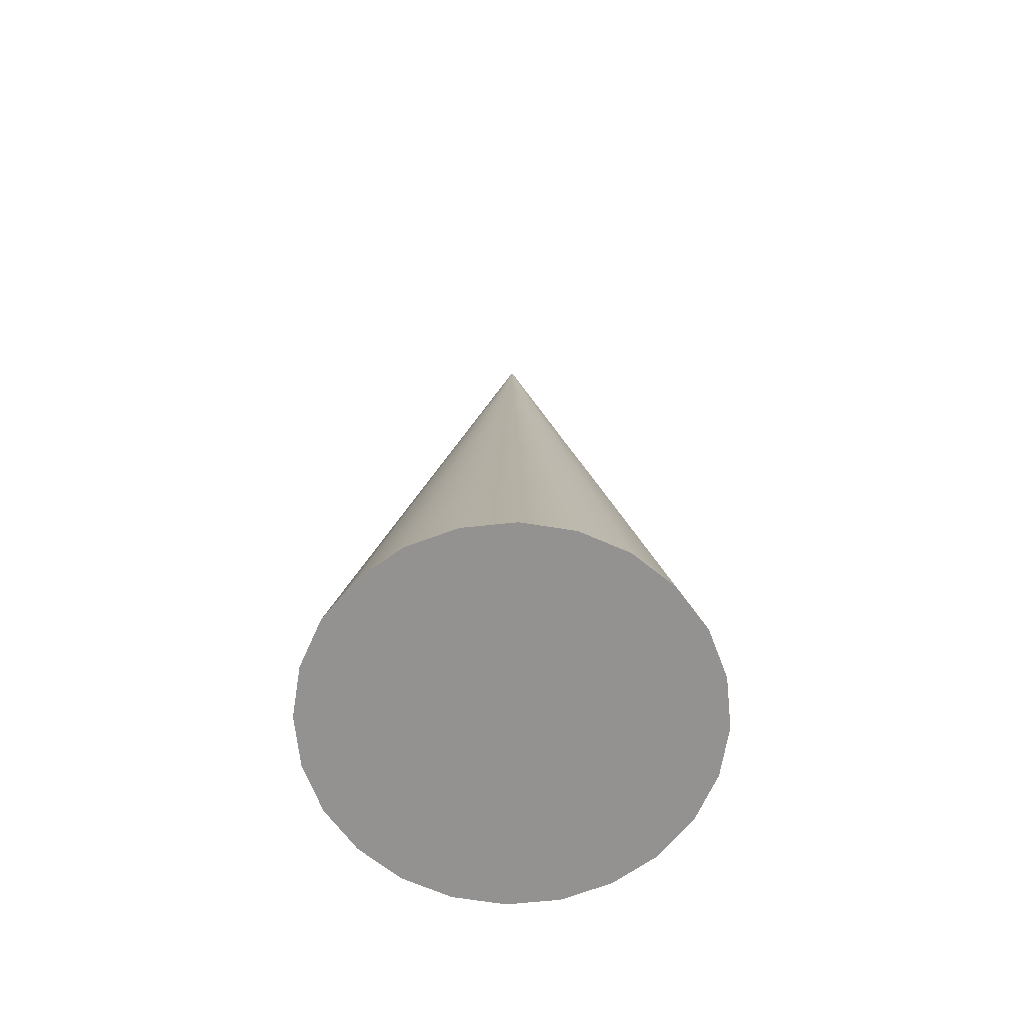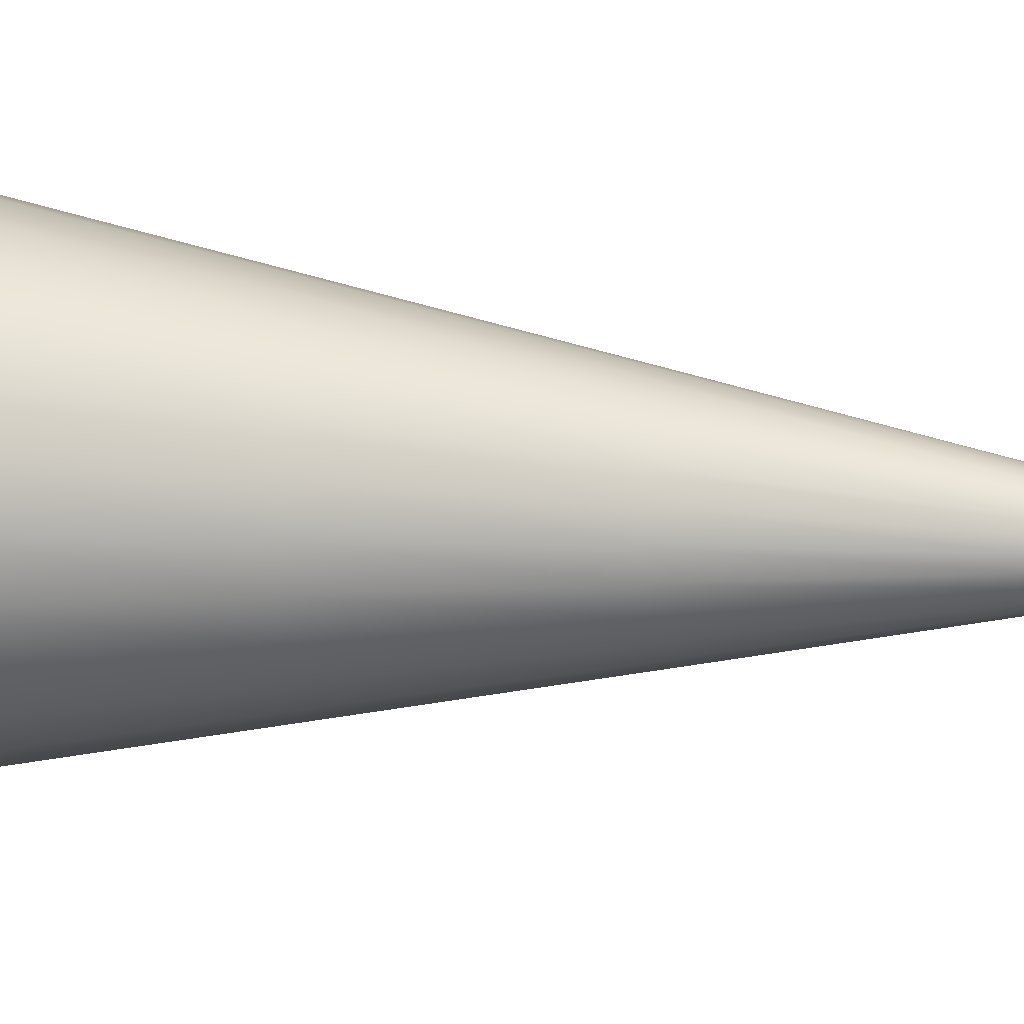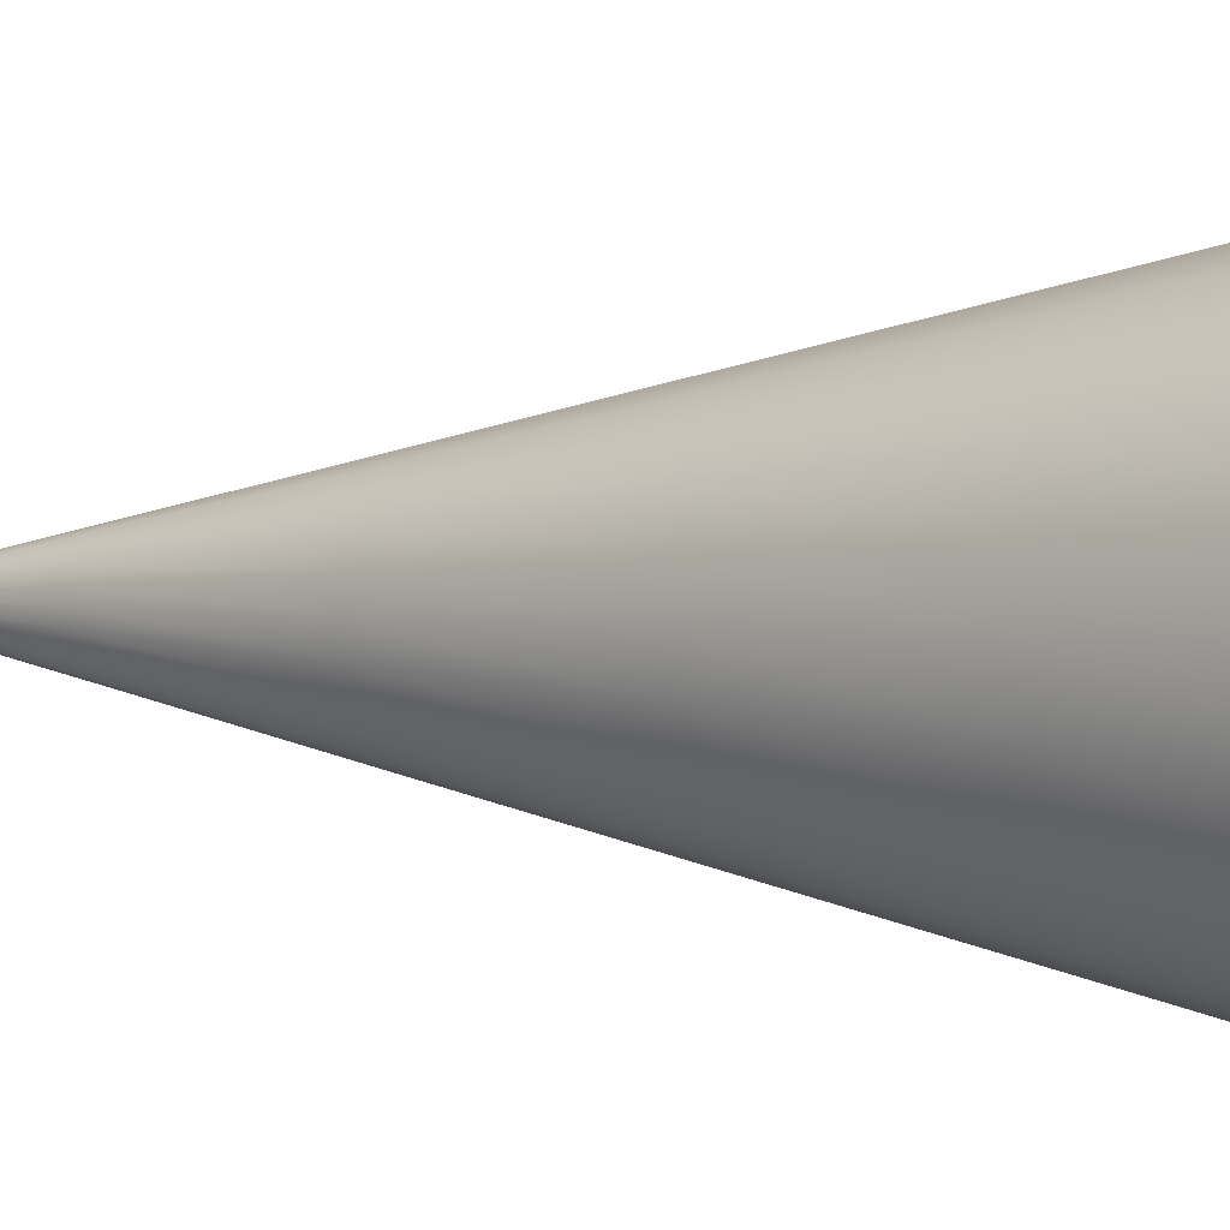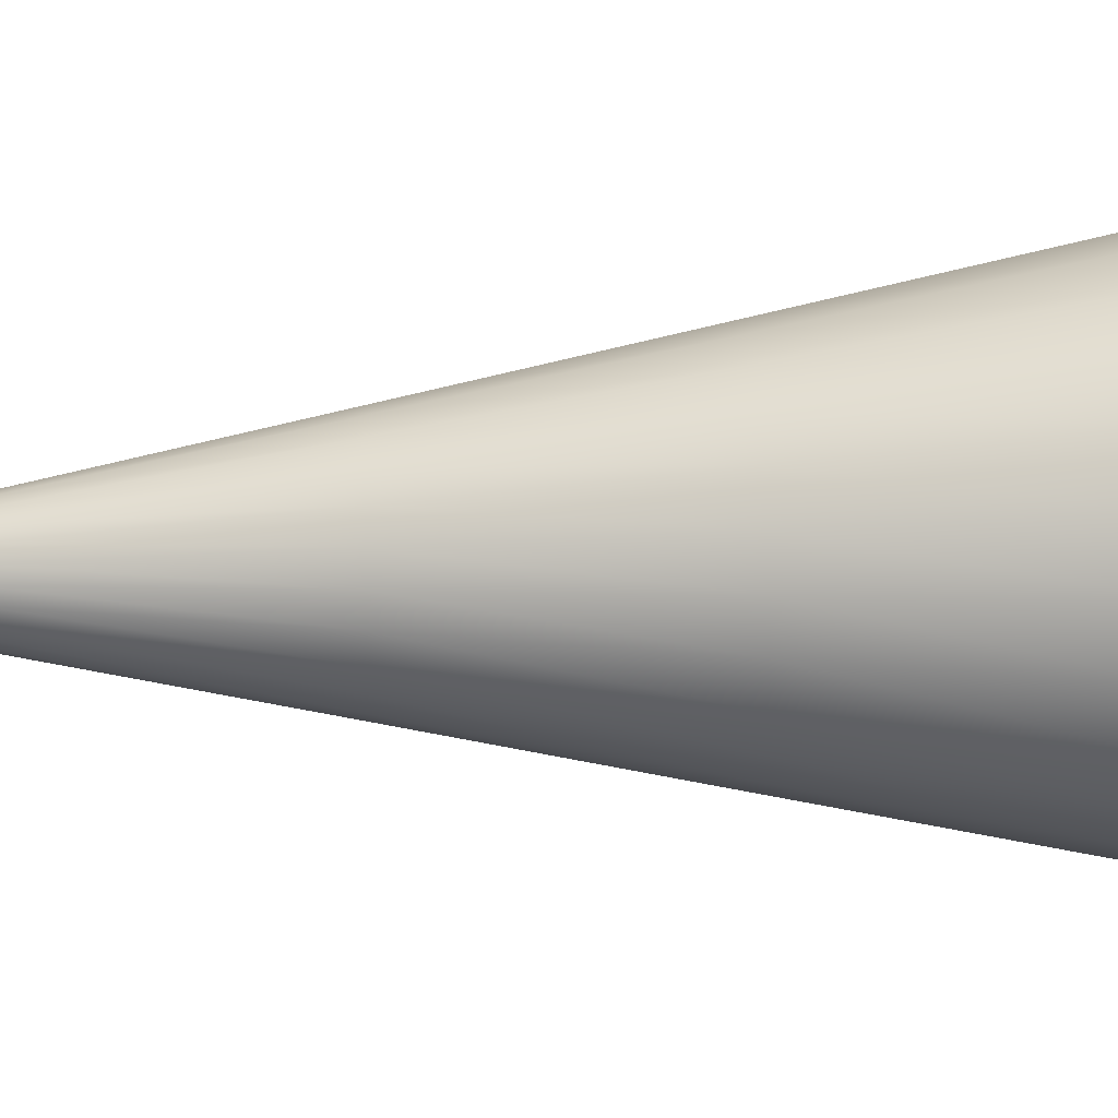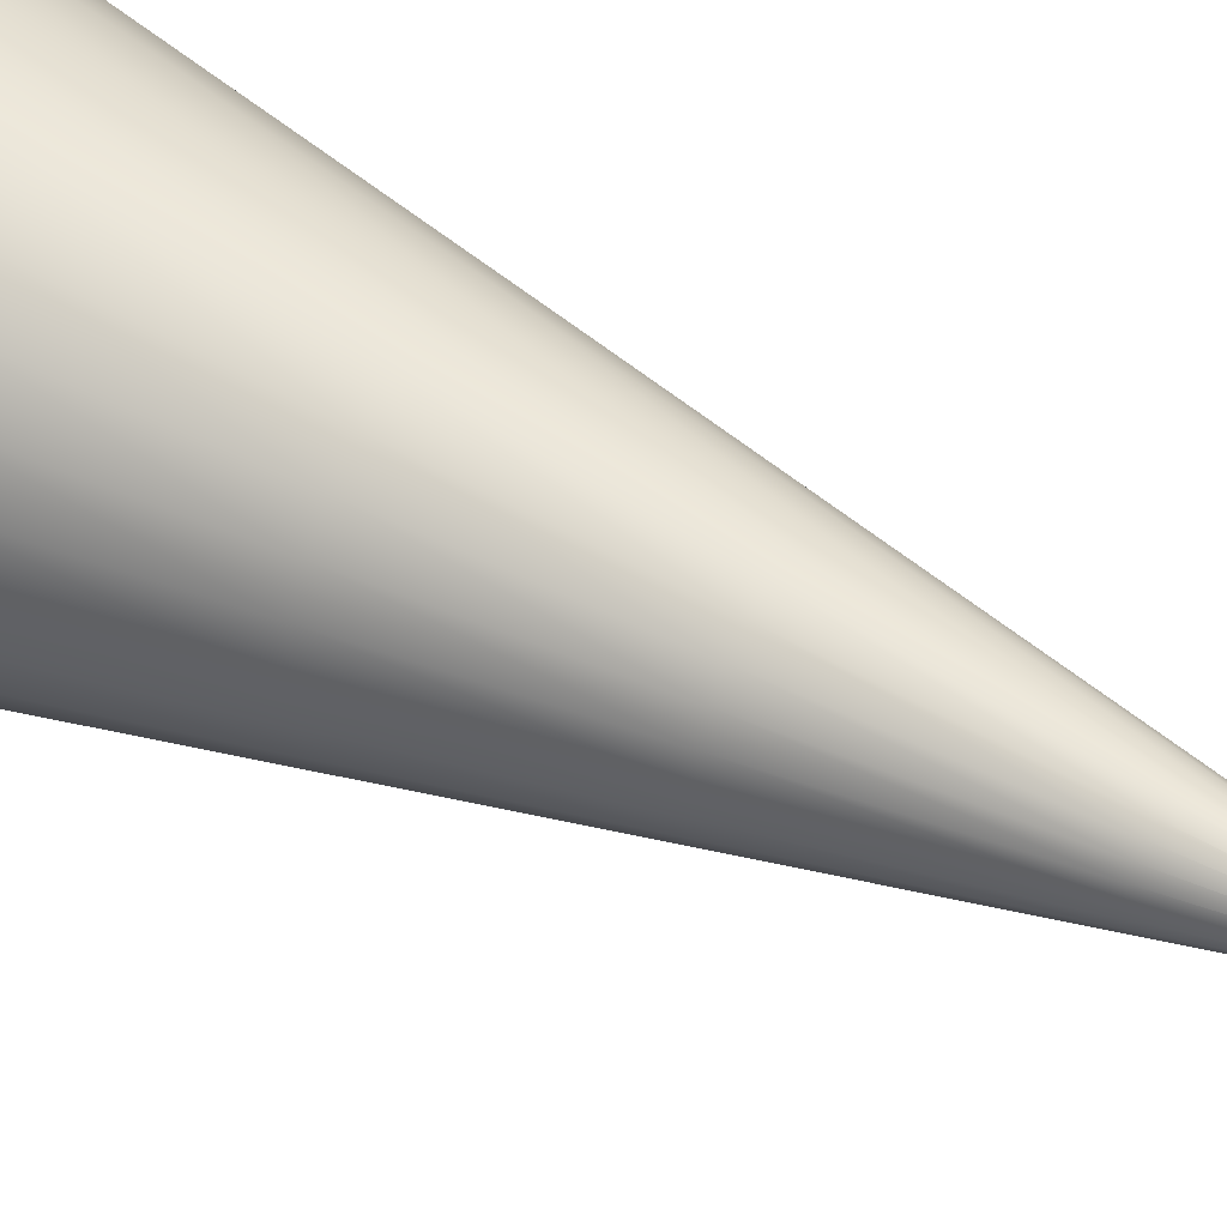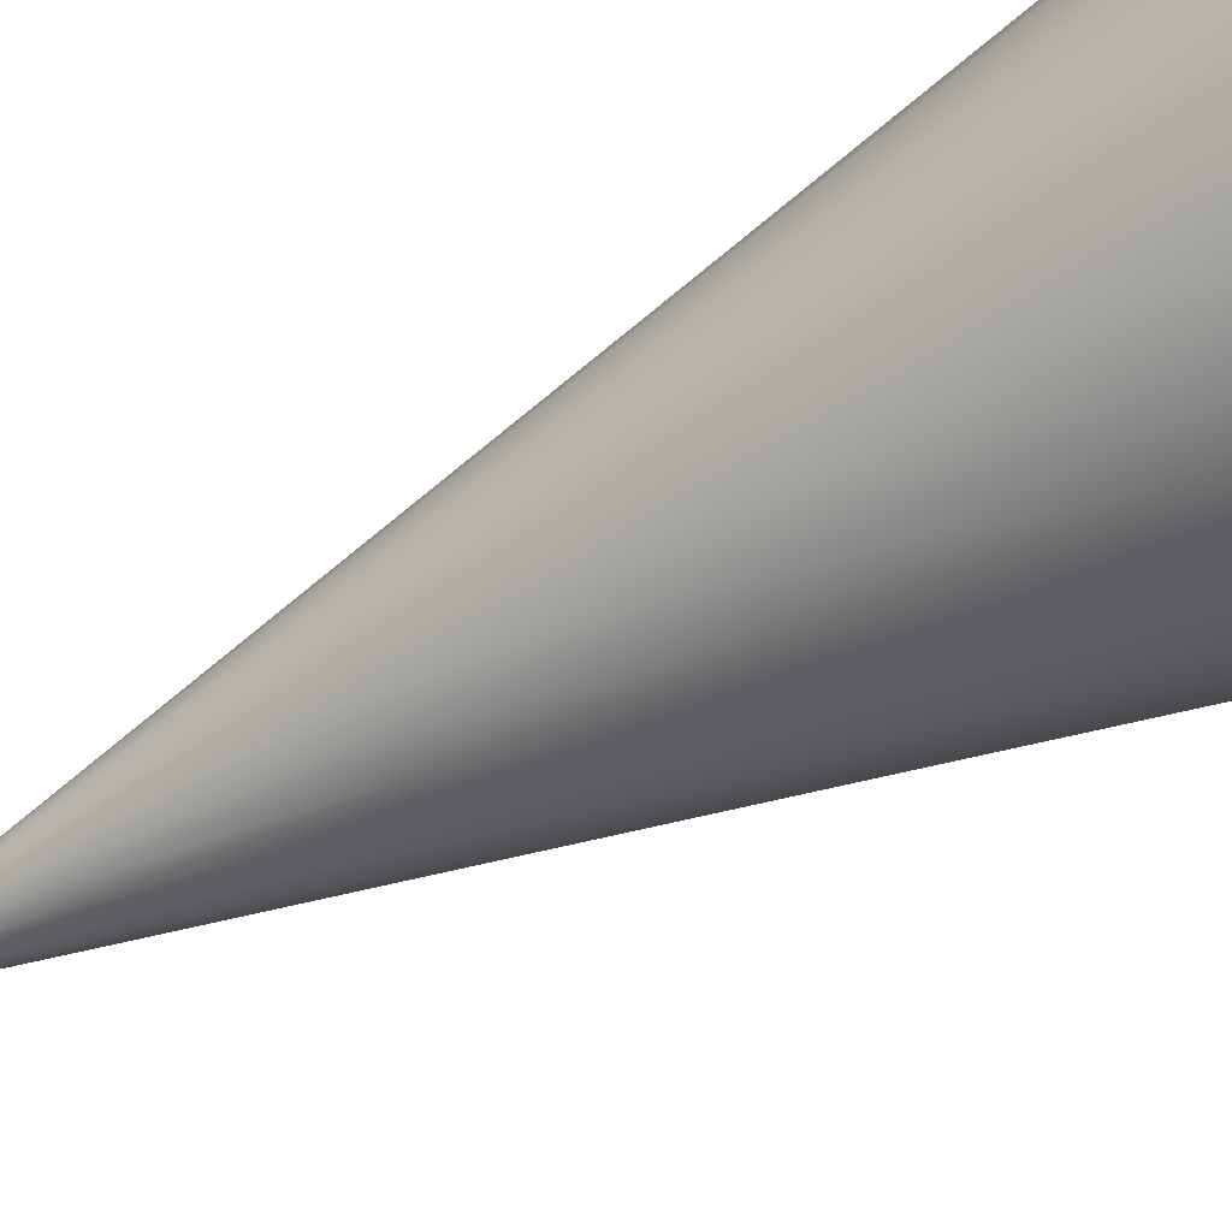
<metadata>
{"format":"obj","ext":"obj","renderer":"f3d","projection":"perspective","resolution":1024,"background":"white","views":[{"elev":-66.4,"azim":28.4,"up":"+Z"},{"elev":9.9,"azim":-72.5,"up":"+Y"},{"elev":2.1,"azim":120.9,"up":"+Y"},{"elev":39.4,"azim":88.0,"up":"+Y"},{"elev":40.2,"azim":-56.6,"up":"+Y"},{"elev":-52.2,"azim":121.2,"up":"+Y"}]}
</metadata>
<code>
v  0.0218 2.198 0.4455
v  0.0797 2.232 0.4455
v  0.0864 2.216 0.4455
v  0.0887 2.198 0.4455
v  0.0552 2.256 0.4455
v  0.0691 2.246 0.4455
v  0.0218 2.265 0.4455
v  0.0391 2.263 0.4455
v  -0.0117 2.256 0.4455
v  0.0044 2.263 0.4455
v  -0.0362 2.232 0.4455
v  -0.0256 2.246 0.4455
v  -0.0452 2.198 0.4455
v  -0.0429 2.216 0.4455
v  -0.0362 2.165 0.4455
v  -0.0429 2.181 0.4455
v  -0.0117 2.14 0.4455
v  -0.0256 2.151 0.4455
v  0.0218 2.131 0.4455
v  0.0044 2.134 0.4455
v  0.0552 2.14 0.4455
v  0.0391 2.134 0.4455
v  0.0797 2.165 0.4455
v  0.0691 2.151 0.4455
v  0.0864 2.181 0.4455
v  0.0735 2.212 0.5097
v  0.0753 2.198 0.5097
v  0.0681 2.225 0.5097
v  0.0596 2.236 0.5097
v  0.0485 2.245 0.5097
v  0.0356 2.25 0.5097
v  0.0218 2.252 0.5097
v  0.0079 2.25 0.5097
v  -0.005 2.245 0.5097
v  -0.0161 2.236 0.5097
v  -0.0246 2.225 0.5097
v  -0.03 2.212 0.5097
v  -0.0318 2.198 0.5097
v  -0.03 2.184 0.5097
v  -0.0246 2.171 0.5097
v  -0.0161 2.16 0.5097
v  -0.005 2.152 0.5097
v  0.0079 2.147 0.5097
v  0.0218 2.145 0.5097
v  0.0356 2.147 0.5097
v  0.0485 2.152 0.5097
v  0.0596 2.16 0.5097
v  0.0681 2.171 0.5097
v  0.0735 2.184 0.5097
v  0.0606 2.209 0.574
v  0.0619 2.198 0.574
v  0.0565 2.218 0.574
v  0.0502 2.227 0.574
v  0.0418 2.233 0.574
v  0.0322 2.237 0.574
v  0.0218 2.239 0.574
v  0.0114 2.237 0.574
v  0.0017 2.233 0.574
v  -0.0066 2.227 0.574
v  -0.013 2.218 0.574
v  -0.017 2.209 0.574
v  -0.0184 2.198 0.574
v  -0.017 2.188 0.574
v  -0.013 2.178 0.574
v  -0.0066 2.17 0.574
v  0.0017 2.163 0.574
v  0.0114 2.159 0.574
v  0.0218 2.158 0.574
v  0.0322 2.159 0.574
v  0.0418 2.163 0.574
v  0.0502 2.17 0.574
v  0.0565 2.178 0.574
v  0.0606 2.188 0.574
v  0.0476 2.205 0.6382
v  0.0485 2.198 0.6382
v  0.045 2.212 0.6382
v  0.0407 2.217 0.6382
v  0.0352 2.221 0.6382
v  0.0287 2.224 0.6382
v  0.0218 2.225 0.6382
v  0.0148 2.224 0.6382
v  0.0084 2.221 0.6382
v  0.0028 2.217 0.6382
v  -0.0014 2.212 0.6382
v  -0.0041 2.205 0.6382
v  -0.005 2.198 0.6382
v  -0.0041 2.191 0.6382
v  -0.0014 2.185 0.6382
v  0.0028 2.179 0.6382
v  0.0084 2.175 0.6382
v  0.0148 2.172 0.6382
v  0.0218 2.171 0.6382
v  0.0287 2.172 0.6382
v  0.0352 2.175 0.6382
v  0.0407 2.179 0.6382
v  0.045 2.185 0.6382
v  0.0476 2.191 0.6382
v  0.0347 2.202 0.7025
v  0.0352 2.198 0.7025
v  0.0334 2.205 0.7025
v  0.0312 2.208 0.7025
v  0.0285 2.21 0.7025
v  0.0252 2.211 0.7025
v  0.0218 2.212 0.7025
v  0.0183 2.211 0.7025
v  0.0151 2.21 0.7025
v  0.0123 2.208 0.7025
v  0.0102 2.205 0.7025
v  0.0088 2.202 0.7025
v  0.0084 2.198 0.7025
v  0.0088 2.195 0.7025
v  0.0102 2.192 0.7025
v  0.0123 2.189 0.7025
v  0.0151 2.187 0.7025
v  0.0183 2.185 0.7025
v  0.0218 2.185 0.7025
v  0.0252 2.185 0.7025
v  0.0285 2.187 0.7025
v  0.0312 2.189 0.7025
v  0.0334 2.192 0.7025
v  0.0347 2.195 0.7025
v  0.0218 2.198 0.7668
g Cone001
f 1 2 3 4
f 1 5 6 2
f 1 7 8 5
f 1 9 10 7
f 1 11 12 9
f 1 13 14 11
f 1 15 16 13
f 1 17 18 15
f 1 19 20 17
f 1 21 22 19
f 1 23 24 21
f 1 4 25 23
f 4 3 26 27
f 3 2 28 26
f 2 6 29 28
f 6 5 30 29
f 5 8 31 30
f 8 7 32 31
f 7 10 33 32
f 10 9 34 33
f 9 12 35 34
f 12 11 36 35
f 11 14 37 36
f 14 13 38 37
f 13 16 39 38
f 16 15 40 39
f 15 18 41 40
f 18 17 42 41
f 17 20 43 42
f 20 19 44 43
f 19 22 45 44
f 22 21 46 45
f 21 24 47 46
f 24 23 48 47
f 23 25 49 48
f 25 4 27 49
f 27 26 50 51
f 26 28 52 50
f 28 29 53 52
f 29 30 54 53
f 30 31 55 54
f 31 32 56 55
f 32 33 57 56
f 33 34 58 57
f 34 35 59 58
f 35 36 60 59
f 36 37 61 60
f 37 38 62 61
f 38 39 63 62
f 39 40 64 63
f 40 41 65 64
f 41 42 66 65
f 42 43 67 66
f 43 44 68 67
f 44 45 69 68
f 45 46 70 69
f 46 47 71 70
f 47 48 72 71
f 48 49 73 72
f 49 27 51 73
f 51 50 74 75
f 50 52 76 74
f 52 53 77 76
f 53 54 78 77
f 54 55 79 78
f 55 56 80 79
f 56 57 81 80
f 57 58 82 81
f 58 59 83 82
f 59 60 84 83
f 60 61 85 84
f 61 62 86 85
f 62 63 87 86
f 63 64 88 87
f 64 65 89 88
f 65 66 90 89
f 66 67 91 90
f 67 68 92 91
f 68 69 93 92
f 69 70 94 93
f 70 71 95 94
f 71 72 96 95
f 72 73 97 96
f 73 51 75 97
f 75 74 98 99
f 74 76 100 98
f 76 77 101 100
f 77 78 102 101
f 78 79 103 102
f 79 80 104 103
f 80 81 105 104
f 81 82 106 105
f 82 83 107 106
f 83 84 108 107
f 84 85 109 108
f 85 86 110 109
f 86 87 111 110
f 87 88 112 111
f 88 89 113 112
f 89 90 114 113
f 90 91 115 114
f 91 92 116 115
f 92 93 117 116
f 93 94 118 117
f 94 95 119 118
f 95 96 120 119
f 96 97 121 120
f 97 75 99 121
f 99 98 122 122
f 98 100 122 122
f 100 101 122 122
f 101 102 122 122
f 102 103 122 122
f 103 104 122 122
f 104 105 122 122
f 105 106 122 122
f 106 107 122 122
f 107 108 122 122
f 108 109 122 122
f 109 110 122 122
f 110 111 122 122
f 111 112 122 122
f 112 113 122 122
f 113 114 122 122
f 114 115 122 122
f 115 116 122 122
f 116 117 122 122
f 117 118 122 122
f 118 119 122 122
f 119 120 122 122
f 120 121 122 122
f 121 99 122 122
f 122 122 122 122
f 122 122 122 122
f 122 122 122 122
f 122 122 122 122
f 122 122 122 122
f 122 122 122 122
f 122 122 122 122
f 122 122 122 122
f 122 122 122 122
f 122 122 122 122
f 122 122 122 122
f 122 122 122 122

</code>
